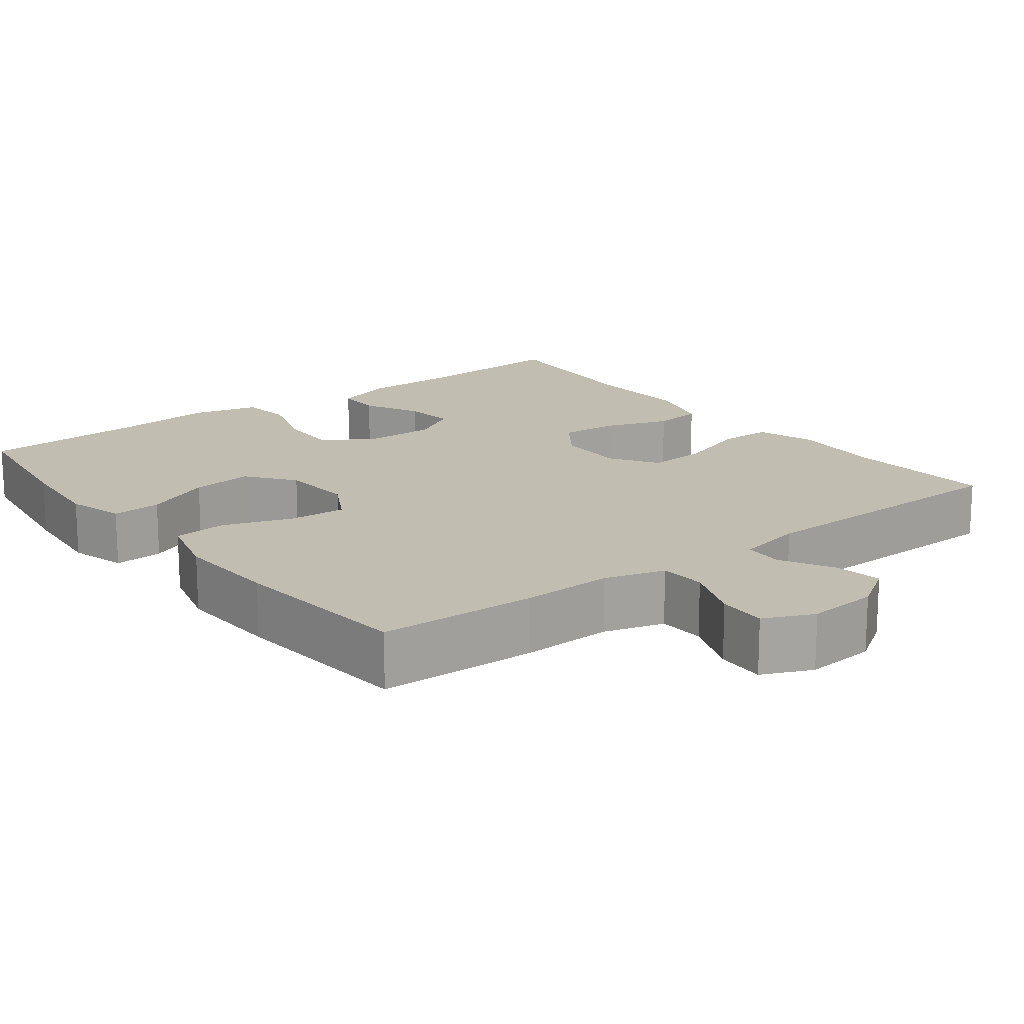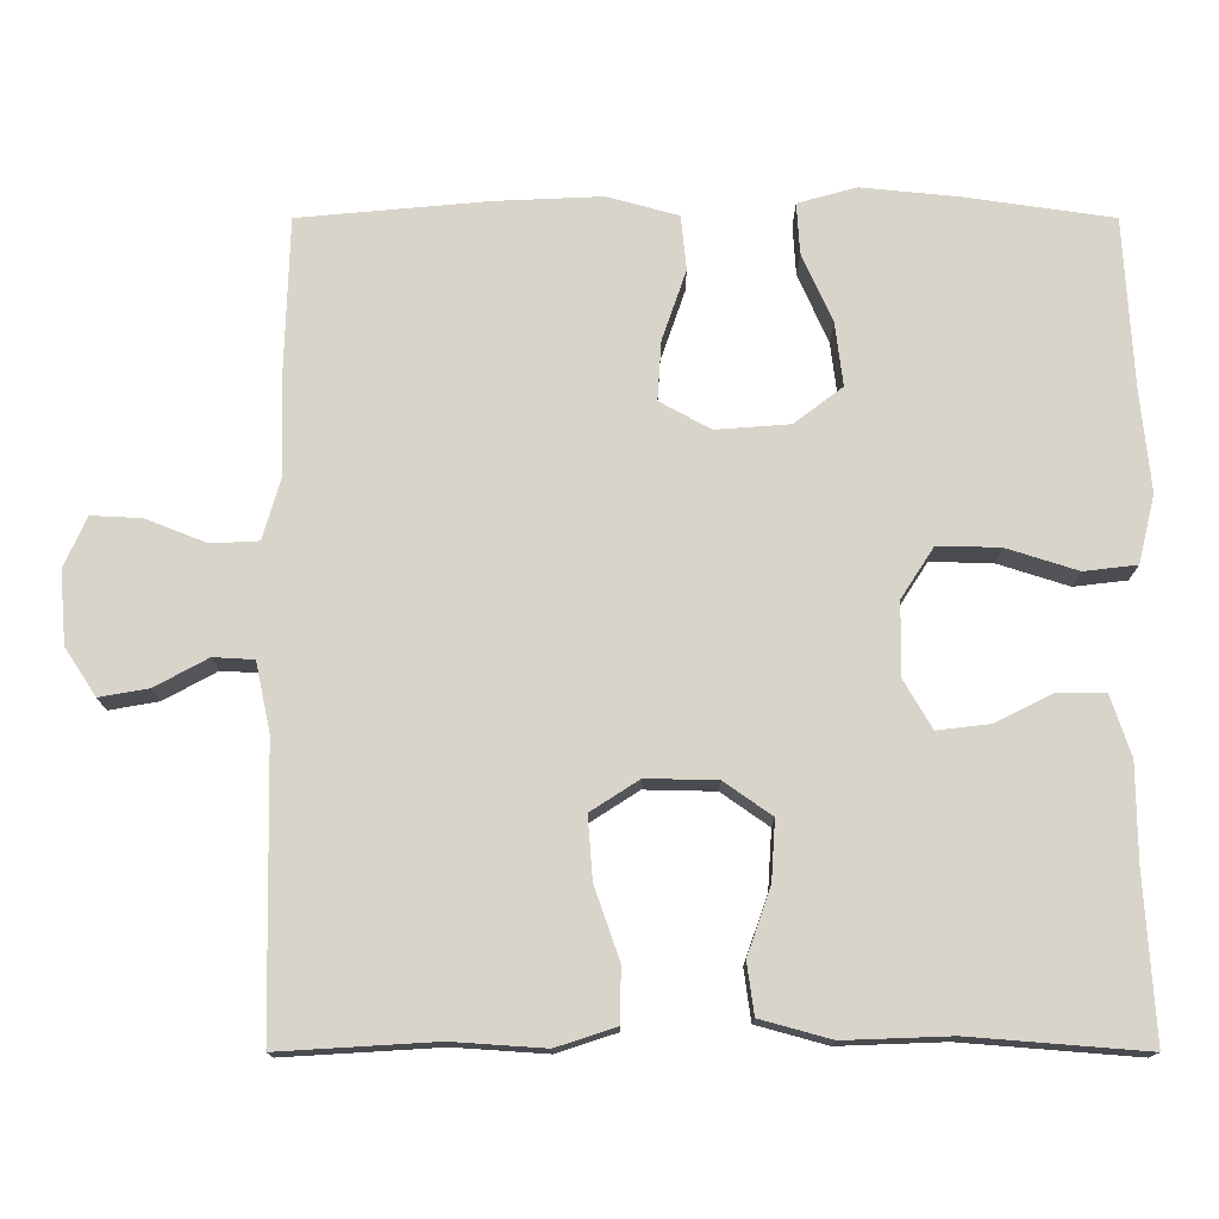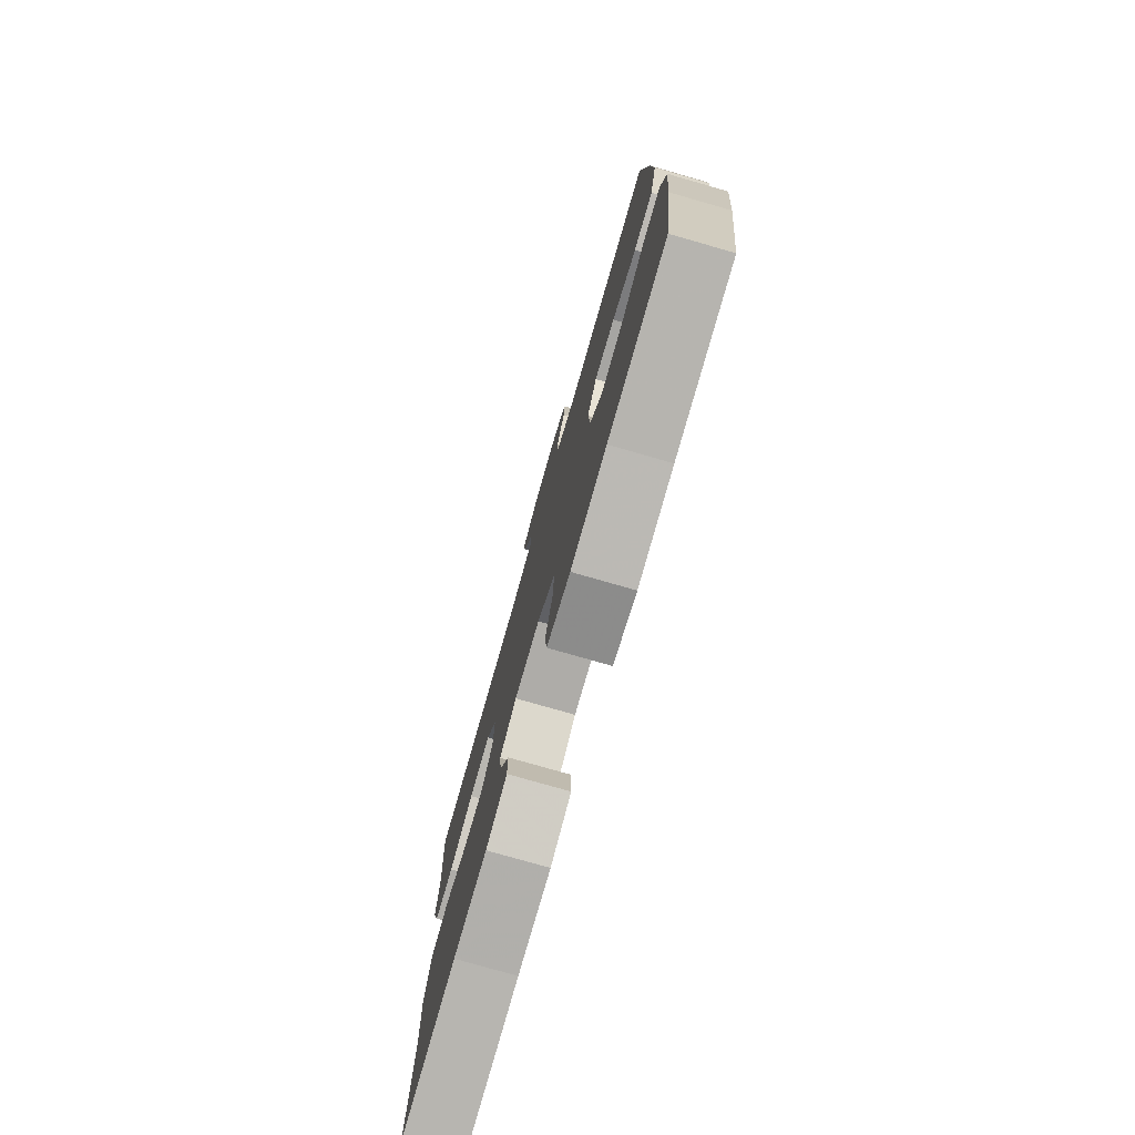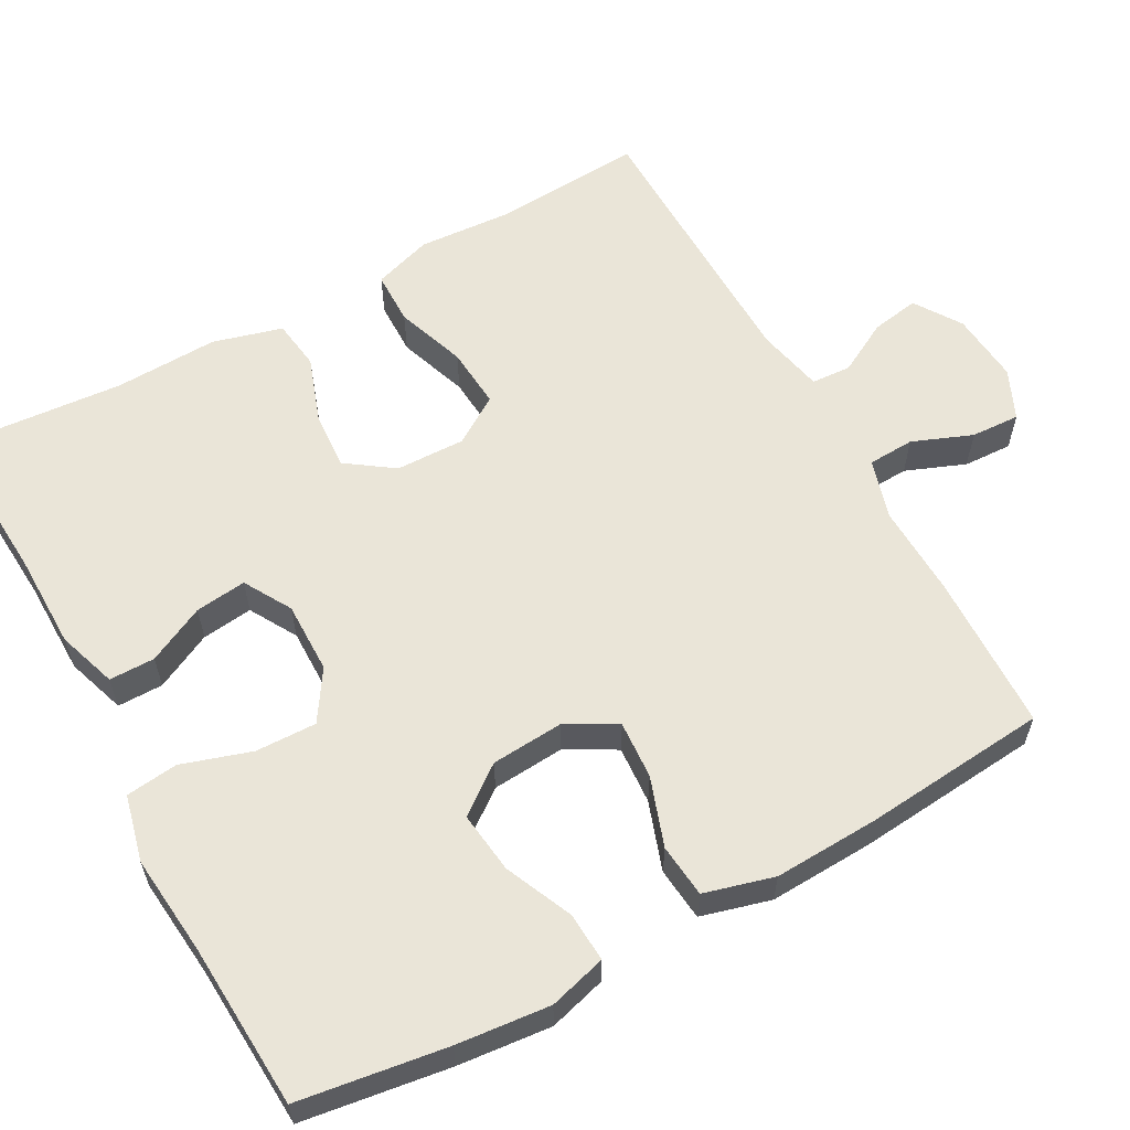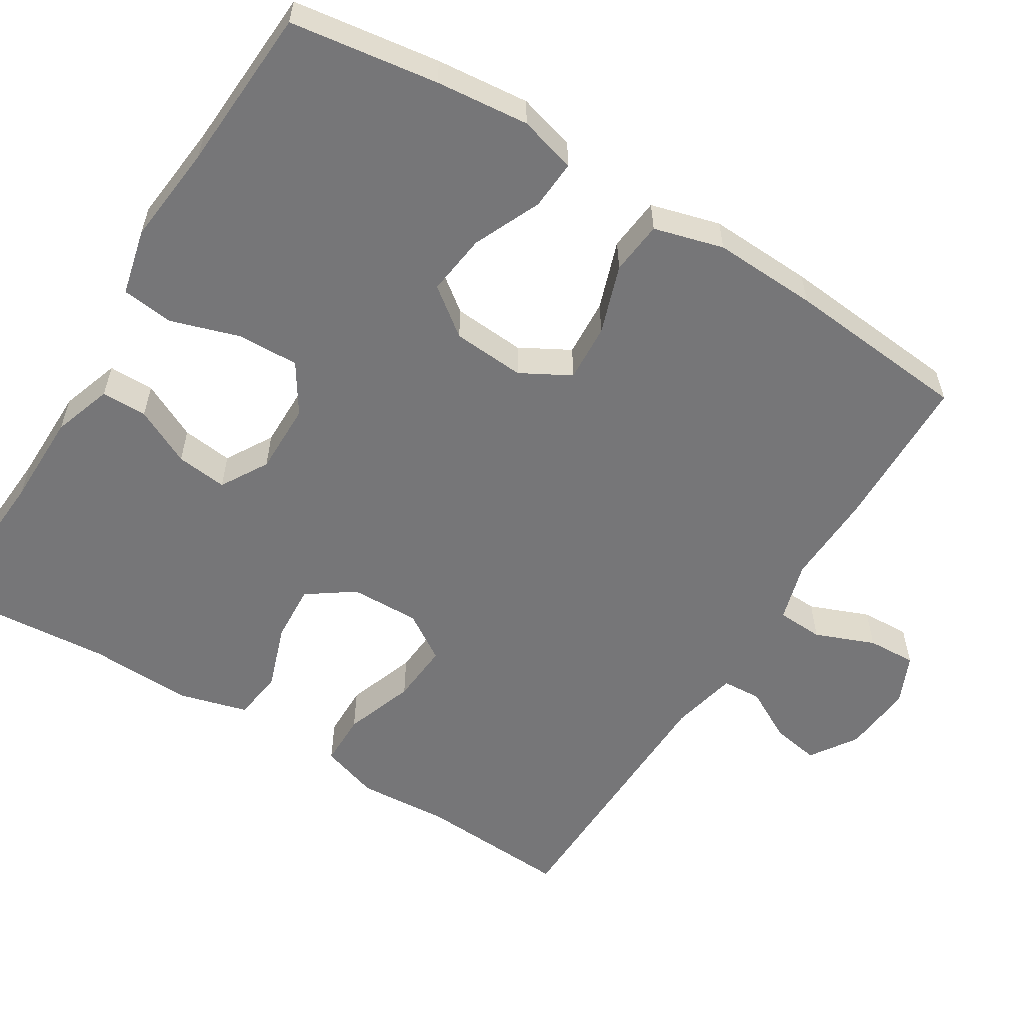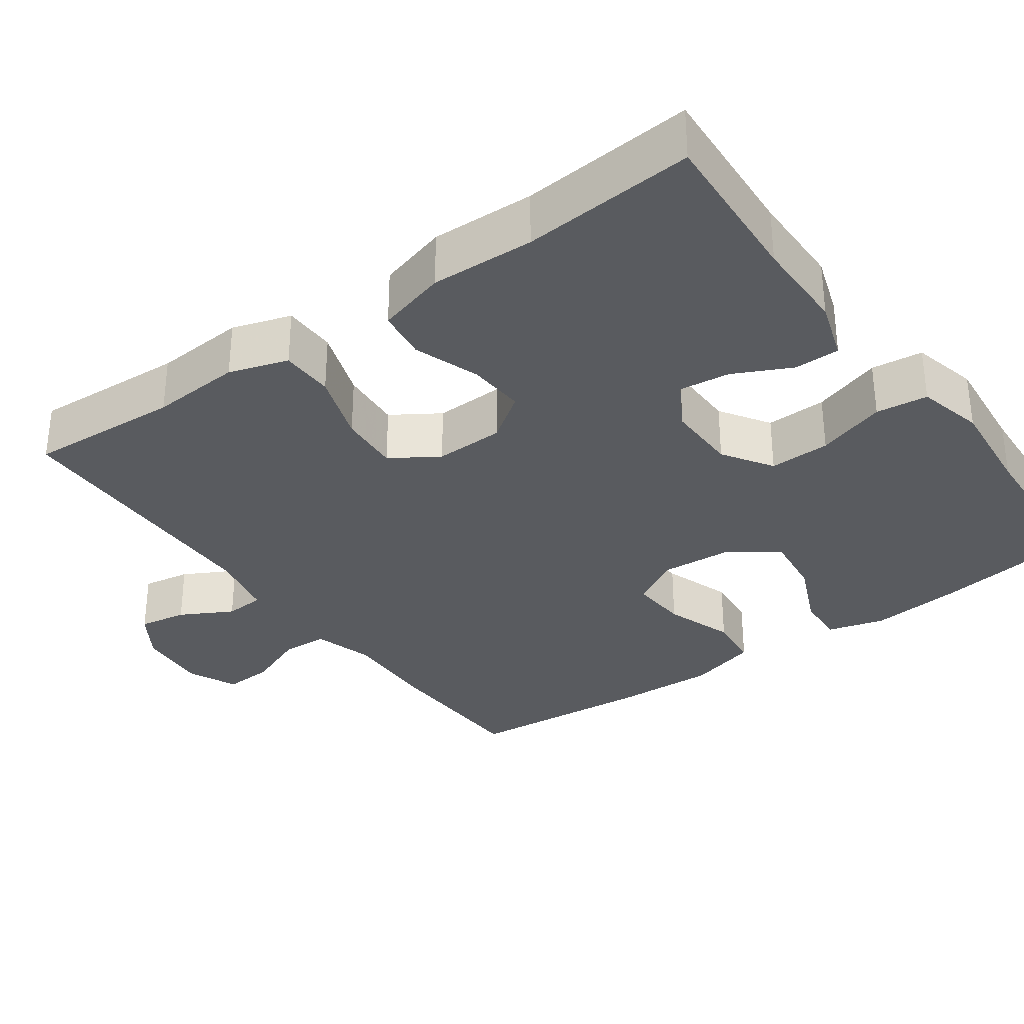
<metadata>
{"format":"obj","ext":"obj","renderer":"f3d","projection":"perspective","resolution":1024,"background":"white","views":[{"elev":16.7,"azim":-37.5,"up":"+Y"},{"elev":75.6,"azim":90.0,"up":"+Y"},{"elev":-77.6,"azim":-106.0,"up":"+Z"},{"elev":59.6,"azim":-118.8,"up":"+Y"},{"elev":-56.9,"azim":-121.8,"up":"+Y"},{"elev":-32.6,"azim":125.9,"up":"+Y"}]}
</metadata>
<code>
v 0.5 0.07 -0.5
v 0.29 0.07 -0.487
v 0.166 0.07 -0.486
v 0.088 0.07 -0.46
v 0.088 0.07 -0.4
v 0.125 0.07 -0.325
v 0.133 0.07 -0.258
v 0.071 0.07 -0.222
v -0.023 0.07 -0.223
v -0.088 0.07 -0.265
v -0.086 0.07 -0.345
v -0.057 0.07 -0.436
v -0.065 0.07 -0.504
v -0.152 0.07 -0.525
v -0.284 0.07 -0.512
v -0.5 0.07 -0.5
v -0.528 0.07 -0.307
v -0.54 0.07 -0.185
v -0.519 0.07 -0.11
v -0.454 0.07 -0.114
v -0.366 0.07 -0.153
v -0.285 0.07 -0.163
v -0.238 0.07 -0.101
v -0.231 0.07 -0.006
v -0.267 0.07 0.059
v -0.343 0.07 0.054
v -0.433 0.07 0.023
v -0.503 0.07 0.03
v -0.528 0.07 0.121
v -0.522 0.07 0.258
v -0.5 0.07 0.5
v -0.294 0.07 0.506
v -0.173 0.07 0.502
v -0.094 0.07 0.525
v -0.091 0.07 0.586
v -0.122 0.07 0.664
v -0.125 0.07 0.728
v -0.06 0.07 0.757
v 0.033 0.07 0.749
v 0.094 0.07 0.709
v 0.083 0.07 0.646
v 0.046 0.07 0.578
v 0.049 0.07 0.526
v 0.137 0.07 0.507
v 0.5 0.07 0.5
v 0.488 0.07 0.3
v 0.496 0.07 0.181
v 0.471 0.07 0.104
v 0.401 0.07 0.103
v 0.309 0.07 0.135
v 0.229 0.07 0.141
v 0.189 0.07 0.079
v 0.191 0.07 -0.012
v 0.234 0.07 -0.073
v 0.31 0.07 -0.068
v 0.396 0.07 -0.038
v 0.462 0.07 -0.047
v 0.487 0.07 -0.138
v 0.482 0.07 -0.274
v 0.5 0 -0.5
v 0.29 0 -0.487
v 0.166 0 -0.486
v 0.088 0 -0.46
v 0.088 0 -0.4
v 0.125 0 -0.325
v 0.133 0 -0.258
v 0.071 0 -0.222
v -0.023 0 -0.223
v -0.088 0 -0.265
v -0.086 0 -0.345
v -0.057 0 -0.436
v -0.065 0 -0.504
v -0.152 0 -0.525
v -0.284 0 -0.512
v -0.5 0 -0.5
v -0.528 0 -0.307
v -0.54 0 -0.185
v -0.519 0 -0.11
v -0.454 0 -0.114
v -0.366 0 -0.153
v -0.285 0 -0.163
v -0.238 0 -0.101
v -0.231 0 -0.006
v -0.267 0 0.059
v -0.343 0 0.054
v -0.433 0 0.023
v -0.503 0 0.03
v -0.528 0 0.121
v -0.522 0 0.258
v -0.5 0 0.5
v -0.294 0 0.506
v -0.173 0 0.502
v -0.094 0 0.525
v -0.091 0 0.586
v -0.122 0 0.664
v -0.125 0 0.728
v -0.06 0 0.757
v 0.033 0 0.749
v 0.094 0 0.709
v 0.083 0 0.646
v 0.046 0 0.578
v 0.049 0 0.526
v 0.137 0 0.507
v 0.5 0 0.5
v 0.488 0 0.3
v 0.496 0 0.181
v 0.471 0 0.104
v 0.401 0 0.103
v 0.309 0 0.135
v 0.229 0 0.141
v 0.189 0 0.079
v 0.191 0 -0.012
v 0.234 0 -0.073
v 0.31 0 -0.068
v 0.396 0 -0.038
v 0.462 0 -0.047
v 0.487 0 -0.138
v 0.482 0 -0.274
f 57 58 59
f 56 57 59
f 55 56 59
f 59 1 2
f 55 59 2
f 54 55 2
f 53 54 2 3
f 52 53 3
f 48 49 50
f 47 48 50
f 46 47 50
f 46 50 51
f 45 46 51
f 44 45 51
f 43 44 51 52
f 40 41 42
f 39 40 42
f 38 39 42
f 37 38 42
f 36 37 42
f 35 36 42
f 34 35 42 43
f 33 34 43 52
f 31 32 33
f 30 31 33
f 29 30 33
f 28 29 33
f 27 28 33
f 26 27 33
f 25 26 33
f 24 25 33 52
f 19 20 21
f 18 19 21
f 17 18 21
f 16 17 21
f 15 16 21
f 15 21 22
f 14 15 22
f 13 14 22
f 12 13 22
f 11 12 22
f 10 11 22 23
f 3 4 5 6
f 3 6 7
f 52 3 7
f 23 24 52
f 10 23 52
f 9 10 52
f 8 9 52
f 7 8 52
f 118 117 116
f 118 116 115
f 118 115 114
f 61 60 118
f 61 118 114
f 61 114 113
f 62 61 113 112
f 62 112 111
f 109 108 107
f 109 107 106
f 109 106 105
f 110 109 105
f 110 105 104
f 110 104 103
f 111 110 103 102
f 101 100 99
f 101 99 98
f 101 98 97
f 101 97 96
f 101 96 95
f 101 95 94
f 102 101 94 93
f 111 102 93 92
f 92 91 90
f 92 90 89
f 92 89 88
f 92 88 87
f 92 87 86
f 92 86 85
f 92 85 84
f 111 92 84 83
f 80 79 78
f 80 78 77
f 80 77 76
f 80 76 75
f 80 75 74
f 81 80 74
f 81 74 73
f 81 73 72
f 81 72 71
f 81 71 70
f 82 81 70 69
f 65 64 63 62
f 66 65 62
f 66 62 111
f 111 83 82
f 111 82 69
f 111 69 68
f 111 68 67
f 111 67 66
f 1 60 61 2
f 2 61 62 3
f 3 62 63 4
f 4 63 64 5
f 5 64 65 6
f 6 65 66 7
f 7 66 67 8
f 8 67 68 9
f 9 68 69 10
f 10 69 70 11
f 11 70 71 12
f 12 71 72 13
f 13 72 73 14
f 14 73 74 15
f 15 74 75 16
f 16 75 76 17
f 17 76 77 18
f 18 77 78 19
f 19 78 79 20
f 20 79 80 21
f 21 80 81 22
f 22 81 82 23
f 23 82 83 24
f 24 83 84 25
f 25 84 85 26
f 26 85 86 27
f 27 86 87 28
f 28 87 88 29
f 29 88 89 30
f 30 89 90 31
f 31 90 91 32
f 32 91 92 33
f 33 92 93 34
f 34 93 94 35
f 35 94 95 36
f 36 95 96 37
f 37 96 97 38
f 38 97 98 39
f 39 98 99 40
f 40 99 100 41
f 41 100 101 42
f 42 101 102 43
f 43 102 103 44
f 44 103 104 45
f 45 104 105 46
f 46 105 106 47
f 47 106 107 48
f 48 107 108 49
f 49 108 109 50
f 50 109 110 51
f 51 110 111 52
f 52 111 112 53
f 53 112 113 54
f 54 113 114 55
f 55 114 115 56
f 56 115 116 57
f 57 116 117 58
f 58 117 118 59
f 59 118 60 1

</code>
